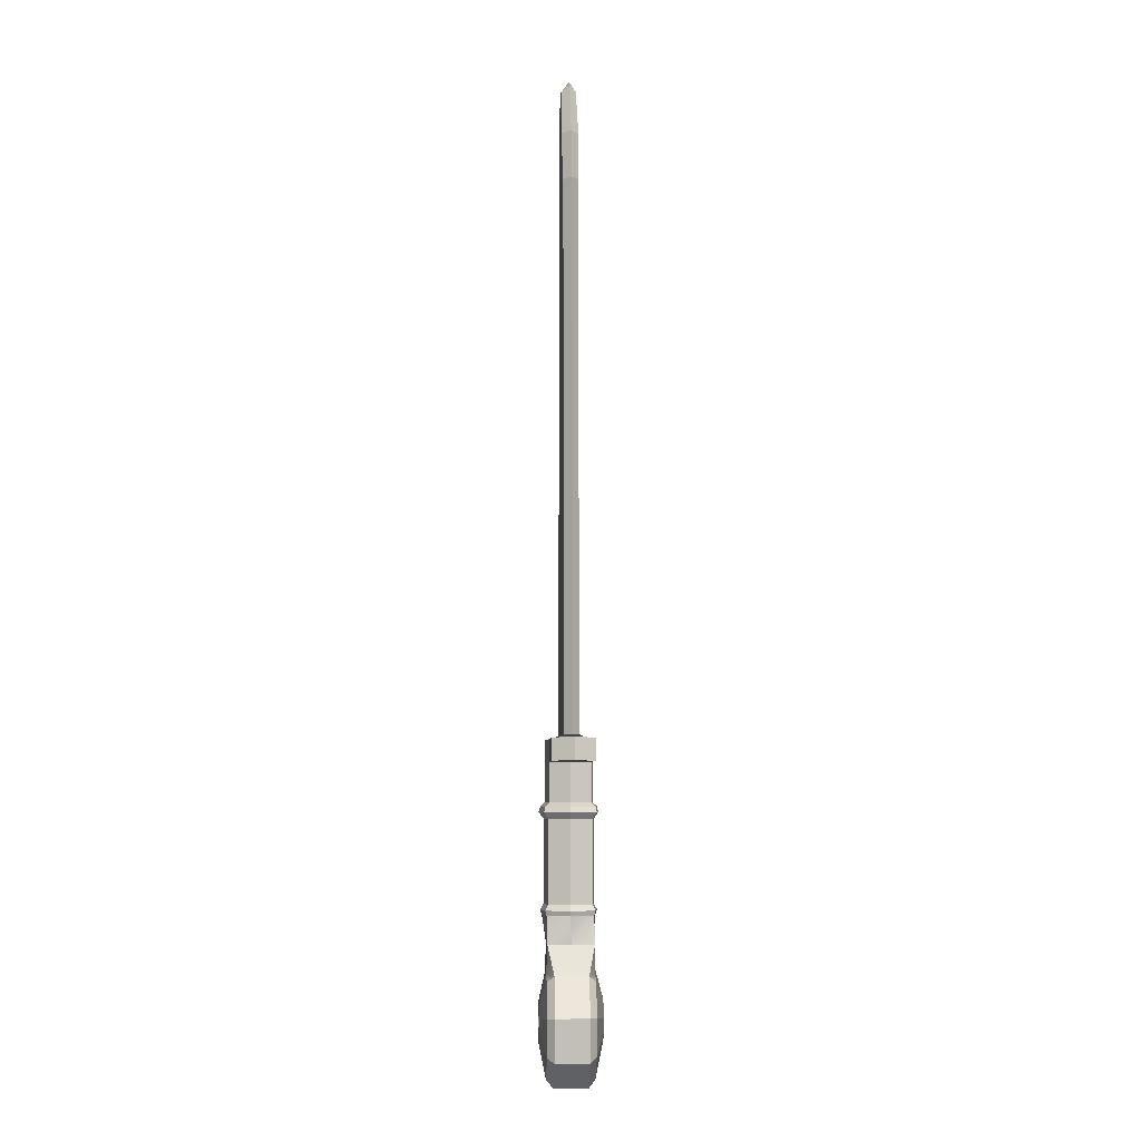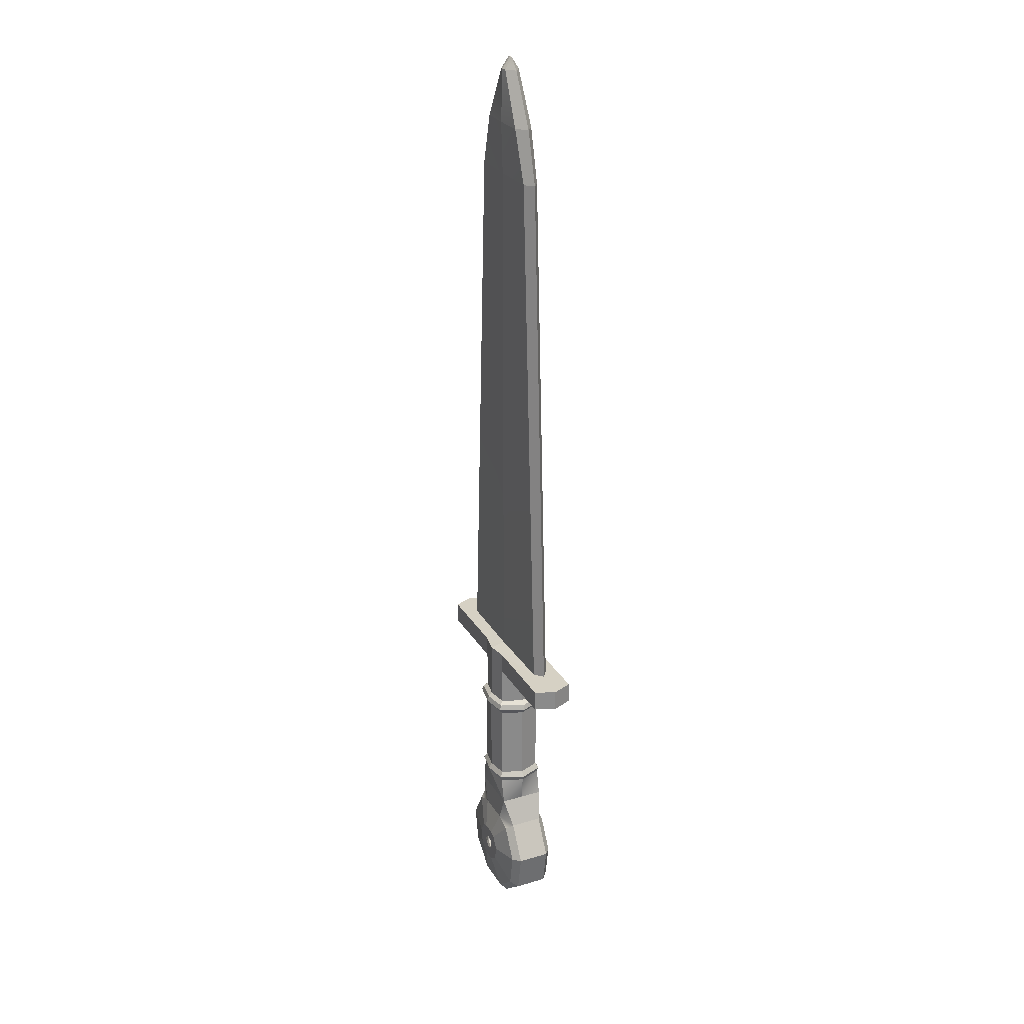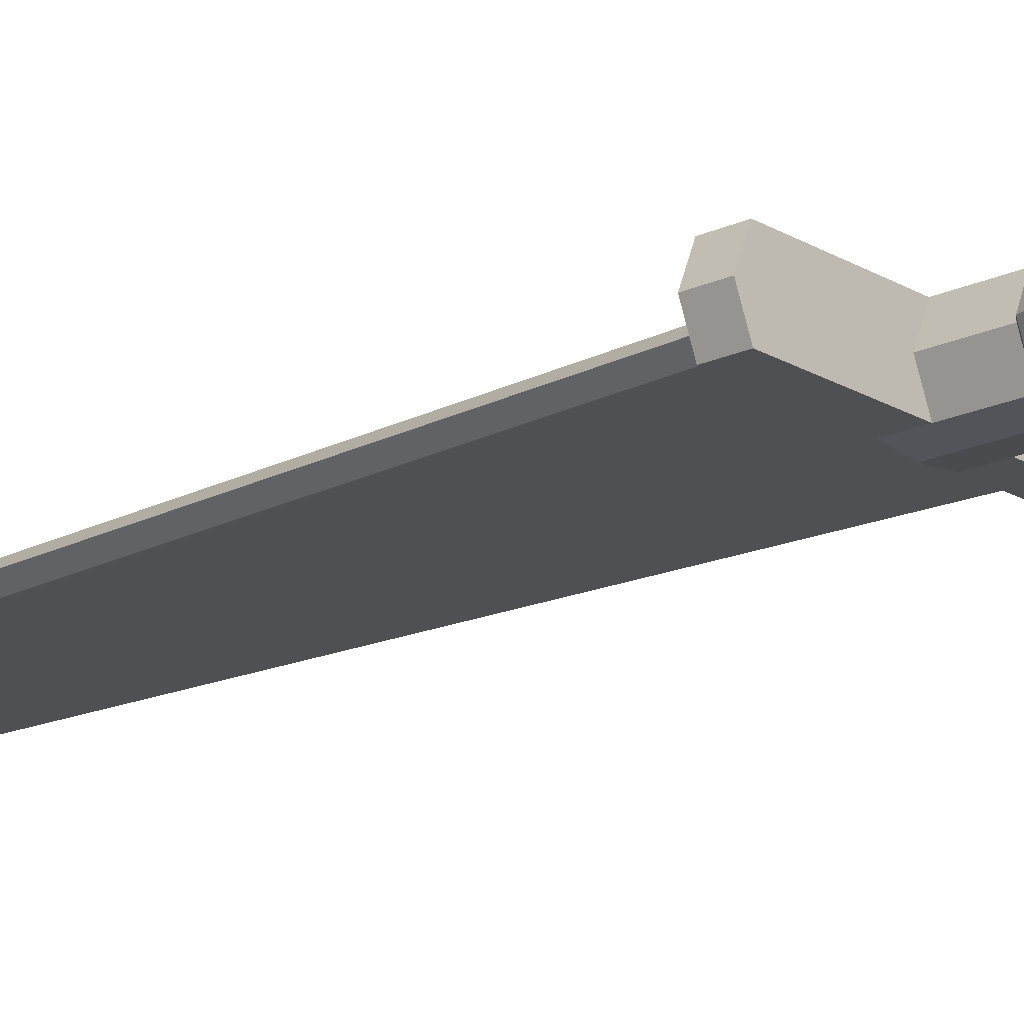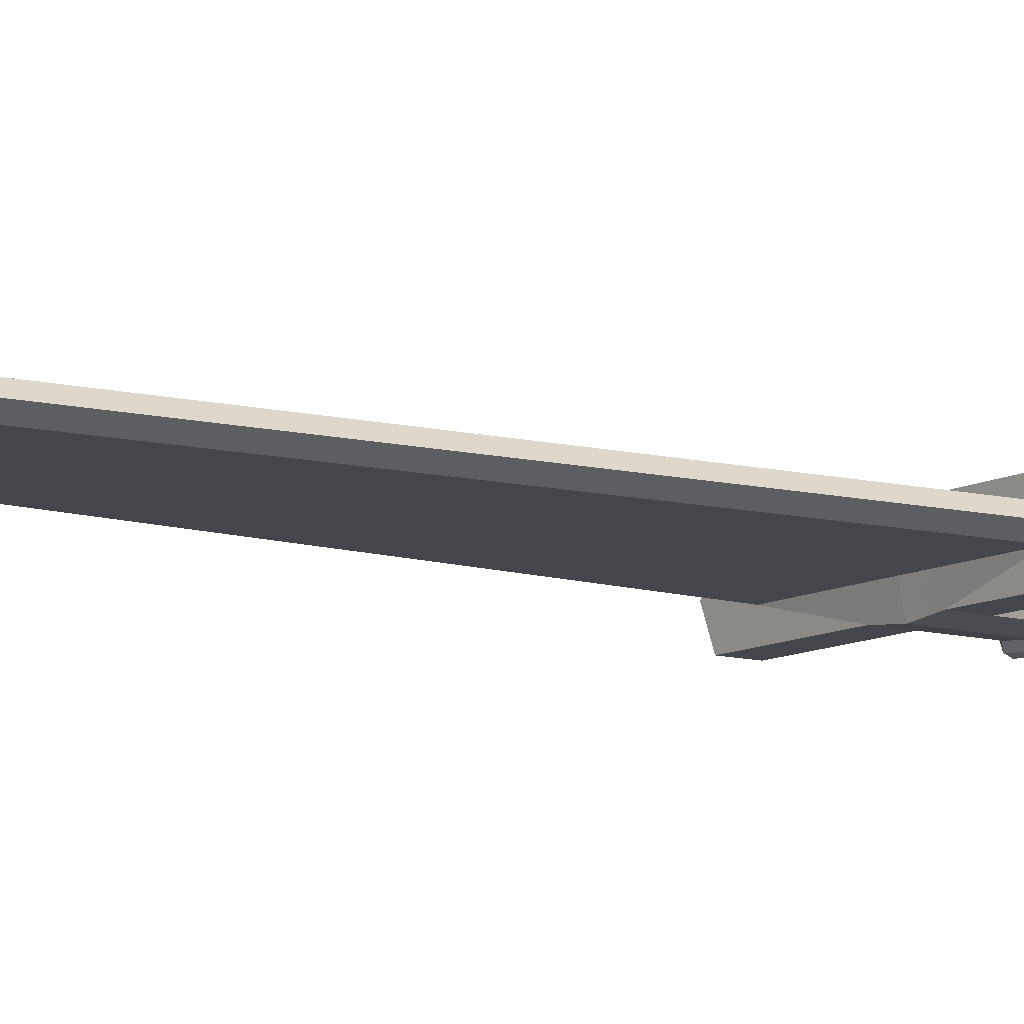
<metadata>
{"format":"obj","ext":"obj","renderer":"f3d","projection":"perspective","resolution":1024,"background":"white","views":[{"elev":-6.3,"azim":-92.4,"up":"+Z"},{"elev":26.7,"azim":-114.7,"up":"+Z"},{"elev":-19.0,"azim":131.3,"up":"+Y"},{"elev":-10.0,"azim":54.1,"up":"+Y"}]}
</metadata>
<code>
o Cylinder.009
v -0.112 -0 -0.7157
v -0.09619 -0.002171 -0.8116
v -0.09619 -0.08103 -0.8116
v -0.07923 -0.07923 -0.7157
v 0 -0.08103 -0.7766
v 0 -0.08796 -0.7157
v 0.0967 -0.08103 -0.8118
v 0.07923 -0.07923 -0.7157
v 0.0967 -0.002171 -0.8118
v 0.112 -0 -0.7157
v 0.07923 0.07923 -0.7157
v 0.0967 0.07668 -0.8118
v -0.09619 0.07668 -0.8116
v 0 0.09342 -0.7157
v -0.08379 -0.08383 -0.6994
v -0.1185 -3.9e-05 -0.6994
v 0.1398 -0.0597 -0.9098
v 0.1398 -0.00241 -0.9098
v 0 -0.002171 -0.7766
v 0.06112 -0.08333 -0.907
v 0.1216 -0.08333 -0.929
v -0.07437 0.05488 -1.281
v -0.1883 0.05488 -1.185
v -0.1645 0.08005 -1.17
v -0.06495 0.08005 -1.254
v -0.1398 -0.00241 -0.9098
v -0.1398 0.05488 -0.9098
v -0.2141 0.05488 -1.039
v -0.2141 -0.00241 -1.039
v -0.1883 -0.00241 -1.185
v -0.07437 -0.00241 -1.281
v 0.07438 0.05488 -1.281
v 0.07438 -0.00241 -1.281
v 0.1883 0.05488 -1.185
v 0.1883 -0.00241 -1.185
v 0.2142 0.05488 -1.039
v 0.2142 -0.00241 -1.039
v 0.1398 0.05488 -0.9098
v 3e-06 -0.0597 -1.003
v -0.04722 -0.0597 -1.02
v -0.04722 0.05488 -1.02
v 3e-06 0.05488 -1.003
v 0.04723 -0.0597 -1.02
v 0.04723 0.05488 -1.02
v -0.07235 -0.0597 -1.064
v -0.07235 0.05488 -1.064
v 0.07235 -0.0597 -1.064
v 0.07235 0.05488 -1.064
v -0.06362 -0.0597 -1.113
v -0.06362 0.05488 -1.113
v 0.06363 -0.0597 -1.113
v 0.06363 0.05488 -1.113
v -0.02512 -0.0597 -1.145
v -0.02512 0.05488 -1.145
v 0.02513 -0.0597 -1.145
v 0.02513 0.05488 -1.145
v -0.1398 -0.0597 -0.9098
v 0.2142 -0.0597 -1.039
v 0.1883 -0.0597 -1.185
v 0.07438 -0.0597 -1.281
v -0.07437 -0.0597 -1.281
v -0.1883 -0.0597 -1.185
v -0.2141 -0.0597 -1.039
v 0.1863 -0.08333 -1.041
v -0.07923 0.07923 -0.7157
v 0.0632 0.08005 -1.064
v 0.05557 0.08005 -1.107
v -0.07452 -0.07448 -0.6799
v -0.1054 4.1e-05 -0.6799
v 0.1185 -3.9e-05 -0.6994
v 0.08379 -0.08383 -0.6994
v -0.08379 0.08375 -0.6994
v 0 0.09875 -0.6994
v 0 -0.09306 -0.6994
v 0.08379 0.08375 -0.6994
v 0.1054 4.1e-05 -0.6799
v 0.07452 0.07456 -0.6799
v 0.07452 0.07456 -0.3968
v 0.1054 4.1e-05 -0.3968
v -0.07452 0.07456 -0.6799
v 0 0.08791 -0.6799
v 0.07452 -0.07448 -0.6799
v 0 -0.0827 -0.6799
v 0.07452 -0.07448 -0.3968
v 0.1252 -8e-05 -0.3735
v 0.08854 -0.08862 -0.3735
v 0 -0.0827 -0.3968
v -0.07452 -0.07448 -0.3968
v -0.1054 4.1e-05 -0.3968
v -0.07452 0.07456 -0.3968
v 0 0.08791 -0.3968
v 0 0.1043 -0.3735
v -0.08854 0.08846 -0.3735
v -0.0837 0.08366 -0.3545
v 0 0.09865 -0.3545
v 0 -0.09838 -0.3735
v -0.08854 -0.08862 -0.3735
v -0.1252 -8e-05 -0.3735
v 0.08854 0.08846 -0.3735
v 0.1184 -3.8e-05 -0.3545
v 0.0837 0.08366 -0.3545
v 0.07144 0.0715 -0.3424
v 0.101 6.7e-05 -0.3424
v 0.0837 -0.08374 -0.3545
v 0 -0.09297 -0.3545
v -0.0837 -0.08374 -0.3545
v -0.1184 -3.8e-05 -0.3545
v -0.07144 0.0715 -0.3424
v -0.101 6.7e-05 -0.3424
v -0.101 6.7e-05 -0.2064
v -0.07144 0.0715 -0.2064
v 0.07144 -0.07137 -0.3424
v 0 -0.07924 -0.3424
v -0.07144 -0.07137 -0.3424
v 0 0.0843 -0.3424
v 0.07144 0.0715 -0.1316
v 0.101 6.7e-05 -0.1316
v 0.401 6.7e-05 -0.1316
v 0.3714 0.0715 -0.1316
v 0.07144 0.0715 -0.2064
v 0.101 6.7e-05 -0.2064
v 0.07144 -0.07137 -0.2064
v 0 -0.07924 -0.2064
v -0.07144 -0.07137 -0.2064
v 0 0.0843 -0.2064
v 0.187 0.08005 -1.042
v 0.1645 0.08005 -1.17
v 0.06505 0.1031 -1.108
v 0.07397 0.1031 -1.058
v -0.05556 0.08005 -1.107
v -0.02194 0.08005 -1.136
v -0.008661 0.1031 -1.094
v -0.02196 0.1031 -1.083
v -0.06319 0.08005 -1.064
v 0.04125 0.08005 -1.026
v 0.02195 0.08005 -1.136
v -0.1221 0.08005 -0.9298
v -0.187 0.08005 -1.042
v 6e-06 0.08005 -1.011
v 0.06496 0.08005 -1.254
v -0.04124 0.08005 -1.026
v 0.1221 0.08005 -0.9298
v -0.06103 0.08005 -0.9076
v 0.06137 0.08005 -0.9077
v 0.06294 -0.08333 -1.063
v 0.05535 -0.08333 -1.106
v 0.02132 -0.1117 -1.076
v 0.02424 -0.1117 -1.059
v 6e-06 -0.08333 -0.8847
v 1.6e-05 -0.1117 -0.9908
v 0.02354 -0.1117 -0.9994
v 0.04109 -0.08333 -1.025
v -0.1638 -0.08333 -1.168
v -0.1863 -0.08333 -1.041
v 0.1638 -0.08333 -1.168
v 0.0647 -0.08333 -1.252
v -0.02185 -0.08333 -1.134
v 0.02186 -0.08333 -1.134
v 6e-06 -0.08333 -1.01
v -0.04107 -0.08333 -1.025
v -0.05534 -0.08333 -1.106
v -0.06079 -0.08333 -0.9068
v -0.06293 -0.08333 -1.063
v -0.06469 -0.08333 -1.252
v -0.1216 -0.08333 -0.929
v 0 0.0843 -0.1316
v 0 0.03204 -0.1196
v 0.2699 0.02847 -0.1196
v 0 -0.07924 -0.1316
v -0.07144 -0.07137 -0.1316
v -0.07144 0.0715 -0.1316
v -0.3714 0.0715 -0.2064
v -0.3714 0.0715 -0.1316
v 0.401 6.7e-05 -0.2064
v 0.3714 -0.07137 -0.2064
v 0.07144 -0.07137 -0.1316
v -0.401 6.7e-05 -0.2064
v -0.401 6.7e-05 -0.1316
v -0.3714 -0.07137 -0.2064
v -0.3714 -0.07137 -0.1316
v -0.101 6.7e-05 -0.1316
v 0.3714 -0.07137 -0.1316
v 0.3714 0.0715 -0.2064
v -0.3004 6.7e-05 -0.1196
v -0.2708 -0.02203 -0.1196
v -0.1647 -0.02203 1.778
v -0.1943 6.8e-05 1.778
v 0.2995 6.7e-05 -0.1196
v 0.2699 -0.02203 -0.1196
v 0 -0.02196 -0.1196
v -0.2708 0.02847 -0.1196
v -0.1415 -0.00045 1.959
v -0.1064 -0.02662 1.959
v -0.0149 -0.02202 2.139
v -0.04449 7.2e-05 2.139
v -0.1647 0.02847 1.778
v 0 0.03204 1.778
v 0.1656 0.02847 1.778
v 0.1951 6.8e-05 1.778
v 0.1656 -0.02203 1.778
v 0 -0.02196 1.778
v 0 -0.02196 2.139
v 0.01624 -0.02202 2.139
v 0.005412 0.001291 2.178
v 0.000346 0.001311 2.178
v -7.6e-05 0.03741 1.959
v -0.1064 0.03319 1.959
v -0.0149 0.02847 2.139
v 0 0.03204 2.139
v 0.1076 0.03319 1.959
v 0.01624 0.02847 2.139
v 0.1076 -0.02662 1.959
v 0.1426 -0.00045 1.959
v 0.04583 7.2e-05 2.139
v -7.6e-05 -0.02654 1.959
v 0.000346 0.003748 2.178
v -0.004303 0.002635 2.178
v -0.01353 0.002012 2.178
v -0.004303 0.001291 2.178
v 0.01464 0.002012 2.178
v 0.005412 0.002635 2.178
v 0.008694 0.1031 -1.094
v 0.02199 0.1031 -1.083
v 0.025 0.1031 -1.066
v 0.0257 0.1031 -1.141
v -0.02567 0.1031 -1.141
v -0.02497 0.1031 -1.066
v -0.06502 0.1031 -1.108
v -0.07394 0.1031 -1.058
v -0.04825 0.1031 -1.013
v -0.02412 0.1031 -1.004
v 0.02428 0.1031 -1.004
v 0.04829 0.1031 -1.013
v 0.01632 0.1031 -1.051
v 1.6e-05 0.1031 -1.045
v -0.01629 0.1031 -1.051
v -0.008398 -0.1117 -1.087
v -0.02129 -0.1117 -1.076
v -0.04679 -0.1117 -1.008
v -0.07169 -0.1117 -1.051
v -0.06304 -0.1117 -1.1
v -0.02489 -0.1117 -1.132
v 0.02492 -0.1117 -1.132
v 0.06307 -0.1117 -1.1
v 0.07172 -0.1117 -1.051
v 0.008429 -0.1117 -1.087
v -0.02421 -0.1117 -1.059
v -0.0158 -0.1117 -1.045
v 1.6e-05 -0.1117 -1.039
v 0.01583 -0.1117 -1.045
v 0.04682 -0.1117 -1.008
v -0.02339 -0.1117 -0.9993
f 2 3 4
f 4 3 5
f 5 7 8
f 8 7 9
f 12 13 14
f 10 9 12
f 4 15 16
f 17 18 9
f 9 19 5
f 17 7 20
f 23 24 25
f 27 28 29
f 28 23 30
f 23 22 31
f 22 32 33
f 32 34 35
f 34 36 37
f 36 38 18
f 40 41 42
f 39 42 44
f 40 45 46
f 43 44 48
f 49 50 46
f 47 48 52
f 53 54 50
f 55 51 52
f 55 56 54
f 2 26 57
f 38 12 9
f 37 18 17
f 35 37 58
f 33 35 59
f 31 33 60
f 30 31 61
f 63 29 30
f 26 29 63
f 17 21 64
f 19 2 3
f 12 13 19
f 14 13 65
f 13 2 1
f 9 5 2
f 19 13 2
f 48 66 67
f 2 13 27
f 16 15 68
f 8 10 70
f 1 16 72
f 65 72 73
f 4 6 74
f 10 11 75
f 8 71 74
f 11 14 73
f 77 78 79
f 73 72 80
f 73 81 77
f 70 76 82
f 74 83 68
f 72 16 69
f 75 77 76
f 74 71 82
f 84 79 85
f 82 84 87
f 68 88 89
f 80 90 91
f 81 91 78
f 76 79 84
f 83 87 88
f 80 69 89
f 92 93 94
f 88 87 96
f 89 98 93
f 79 78 99
f 84 86 96
f 88 97 98
f 90 93 92
f 78 91 92
f 101 102 103
f 92 95 101
f 85 100 104
f 96 105 106
f 93 98 107
f 99 101 100
f 96 86 104
f 98 97 106
f 109 110 111
f 105 104 112
f 107 106 114
f 95 94 108
f 95 115 102
f 100 103 112
f 105 113 114
f 94 107 109
f 117 118 119
f 102 120 121
f 112 122 123
f 114 124 110
f 108 111 125
f 115 125 120
f 112 103 121
f 113 123 124
f 126 127 128
f 130 131 132
f 46 50 130
f 44 135 66
f 56 136 131
f 27 137 138
f 36 34 127
f 42 139 135
f 32 22 25
f 50 54 131
f 41 46 134
f 28 138 24
f 38 36 126
f 27 13 143
f 52 67 136
f 38 142 144
f 34 32 140
f 12 144 143
f 42 41 141
f 145 146 147
f 20 149 150
f 43 47 145
f 63 62 153
f 59 155 156
f 55 53 157
f 39 43 152
f 39 159 160
f 49 161 157
f 3 162 149
f 45 163 161
f 62 61 164
f 58 64 155
f 40 160 163
f 57 63 154
f 51 55 158
f 57 165 162
f 7 5 149
f 47 51 146
f 60 156 164
f 116 166 167
f 123 169 170
f 111 172 173
f 121 174 175
f 122 176 169
f 110 177 172
f 111 171 166
f 125 166 116
f 177 178 173
f 179 180 178
f 181 178 180
f 170 180 179
f 110 124 179
f 181 171 173
f 174 118 182
f 183 119 118
f 121 120 183
f 122 175 182
f 117 176 182
f 116 119 183
f 185 186 187
f 117 188 189
f 170 169 190
f 181 184 191
f 117 116 168
f 176 189 190
f 181 170 185
f 171 191 167
f 193 194 195
f 167 191 196
f 167 197 198
f 189 188 199
f 190 201 186
f 191 184 187
f 168 198 199
f 190 189 200
f 202 203 204
f 206 207 208
f 206 209 211
f 212 213 214
f 215 202 194
f 207 192 195
f 210 211 214
f 215 212 203
f 201 200 212
f 198 210 213
f 196 187 192
f 201 215 193
f 200 199 213
f 197 206 210
f 197 196 207
f 186 193 192
f 217 205 216
f 194 219 218
f 208 217 216
f 211 209 216
f 203 214 220
f 202 205 219
f 208 195 218
f 211 221 220
f 222 225 226
f 230 231 236
f 67 223 222
f 142 126 129
f 134 130 133
f 136 222 132
f 139 141 236
f 137 230 229
f 144 142 233
f 139 235 234
f 138 229 228
f 143 231 230
f 141 134 227
f 24 228 226
f 135 234 224
f 140 25 226
f 144 232 231
f 66 224 223
f 127 140 225
f 242 243 246
f 249 151 150
f 155 244 243
f 159 249 248
f 161 238 237
f 64 245 244
f 146 158 246
f 21 251 245
f 158 157 237
f 159 152 250
f 165 154 240
f 162 165 239
f 160 248 247
f 154 153 241
f 20 151 251
f 152 145 148
f 153 164 242
f 162 252 150
f 163 247 238
f 156 243 242
f 1 2 4
f 6 4 5
f 6 5 8
f 10 8 9
f 11 12 14
f 11 10 12
f 1 4 16
f 7 17 9
f 7 9 5
f 21 17 20
f 22 23 25
f 26 27 29
f 29 28 30
f 30 23 31
f 31 22 33
f 33 32 35
f 35 34 37
f 37 36 18
f 39 40 42
f 43 39 44
f 41 40 46
f 47 43 48
f 45 49 46
f 51 47 52
f 49 53 50
f 56 55 52
f 53 55 54
f 3 2 57
f 18 38 9
f 58 37 17
f 59 35 58
f 60 33 59
f 61 31 60
f 62 30 61
f 62 63 30
f 57 26 63
f 58 17 64
f 5 19 3
f 9 12 19
f 65 13 1
f 2 13 12
f 9 7 5
f 2 12 9
f 5 3 2
f 52 48 67
f 26 2 27
f 69 16 68
f 71 8 70
f 65 1 72
f 14 65 73
f 15 4 74
f 70 10 75
f 6 8 74
f 75 11 73
f 76 77 79
f 81 73 80
f 75 73 77
f 71 70 82
f 15 74 68
f 80 72 69
f 70 75 76
f 83 74 82
f 86 84 85
f 83 82 87
f 69 68 89
f 81 80 91
f 77 81 78
f 82 76 84
f 68 83 88
f 90 80 89
f 95 92 94
f 97 88 96
f 90 89 93
f 85 79 99
f 87 84 96
f 89 88 98
f 91 90 92
f 99 78 92
f 100 101 103
f 99 92 101
f 86 85 104
f 97 96 106
f 94 93 107
f 85 99 100
f 105 96 104
f 107 98 106
f 108 109 111
f 113 105 112
f 109 107 114
f 115 95 108
f 101 95 102
f 104 100 112
f 106 105 114
f 108 94 109
f 116 117 119
f 103 102 121
f 113 112 123
f 109 114 110
f 115 108 125
f 102 115 120
f 122 112 121
f 114 113 124
f 129 126 128
f 133 130 132
f 134 46 130
f 48 44 66
f 54 56 131
f 28 27 138
f 126 36 127
f 44 42 135
f 140 32 25
f 130 50 131
f 141 41 134
f 23 28 24
f 142 38 126
f 137 27 143
f 56 52 136
f 12 38 144
f 127 34 140
f 13 12 143
f 139 42 141
f 148 145 147
f 151 20 150
f 152 43 145
f 154 63 153
f 60 59 156
f 158 55 157
f 159 39 152
f 40 39 160
f 53 49 157
f 5 3 149
f 49 45 161
f 153 62 164
f 59 58 155
f 45 40 163
f 165 57 154
f 146 51 158
f 3 57 162
f 20 7 149
f 145 47 146
f 61 60 164
f 168 116 167
f 124 123 170
f 171 111 173
f 122 121 175
f 123 122 169
f 111 110 172
f 125 111 166
f 120 125 116
f 172 177 173
f 177 179 178
f 170 181 180
f 124 170 179
f 177 110 179
f 178 181 173
f 175 174 182
f 174 183 118
f 174 121 183
f 176 122 182
f 118 117 182
f 120 116 183
f 184 185 187
f 176 117 189
f 185 170 190
f 171 181 191
f 188 117 168
f 169 176 190
f 184 181 185
f 166 171 167
f 192 193 195
f 197 167 196
f 168 167 198
f 200 189 199
f 185 190 186
f 196 191 187
f 188 168 199
f 201 190 200
f 205 202 204
f 209 206 208
f 210 206 211
f 203 212 214
f 193 215 194
f 208 207 195
f 213 210 214
f 202 215 203
f 215 201 212
f 199 198 213
f 207 196 192
f 186 201 193
f 212 200 213
f 198 197 210
f 206 197 207
f 187 186 192
f 221 216 205
f 217 218 219
f 205 204 221
f 217 219 205
f 220 221 204
f 195 194 218
f 209 208 216
f 221 211 216
f 204 203 220
f 194 202 219
f 217 208 218
f 214 211 220
f 223 224 129
f 226 227 133
f 222 223 128
f 226 133 132
f 223 129 128
f 226 132 222
f 128 225 222
f 227 226 228
f 129 224 233
f 236 227 229
f 224 234 233
f 227 228 229
f 233 234 232
f 235 236 231
f 229 230 236
f 231 232 235
f 234 235 232
f 136 67 222
f 233 142 129
f 227 134 133
f 131 136 132
f 235 139 236
f 138 137 229
f 232 144 233
f 135 139 234
f 24 138 228
f 137 143 230
f 236 141 227
f 25 24 226
f 66 135 224
f 225 140 226
f 143 144 231
f 67 66 223
f 128 127 225
f 238 239 240
f 245 148 147
f 237 238 241
f 245 147 244
f 238 240 241
f 244 147 246
f 246 237 242
f 241 242 237
f 243 244 246
f 239 238 247
f 250 148 251
f 239 247 248
f 249 250 151
f 239 248 252
f 150 252 249
f 251 151 250
f 148 245 251
f 252 248 249
f 156 155 243
f 160 159 248
f 157 161 237
f 155 64 244
f 147 146 246
f 64 21 245
f 246 158 237
f 249 159 250
f 239 165 240
f 252 162 239
f 163 160 247
f 240 154 241
f 21 20 251
f 250 152 148
f 241 153 242
f 149 162 150
f 161 163 238
f 164 156 242

</code>
